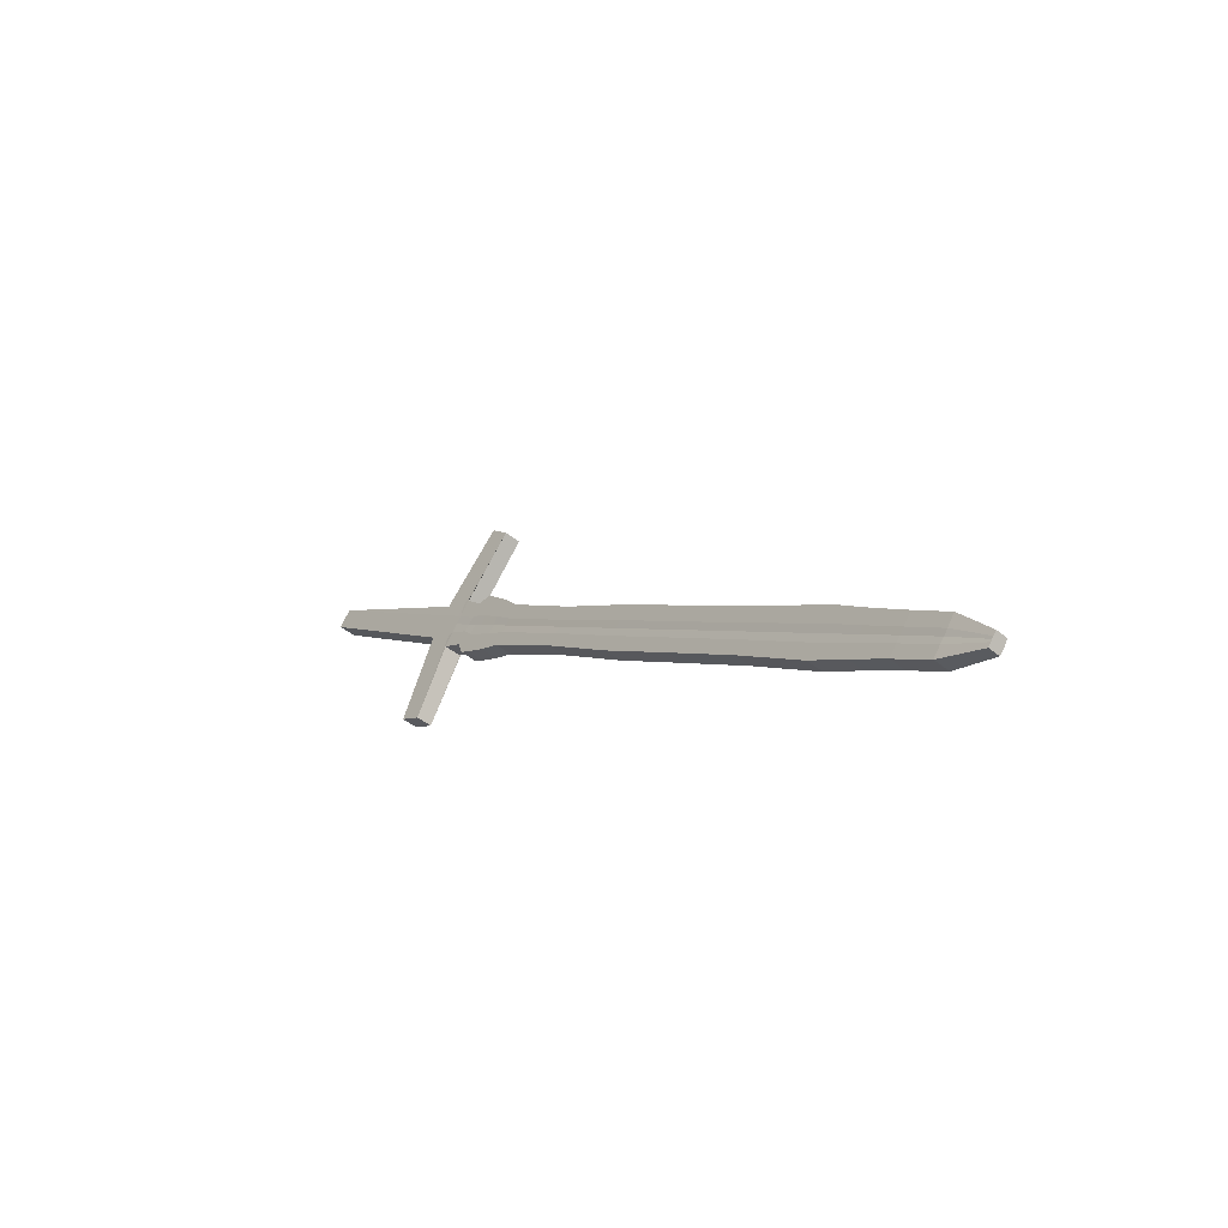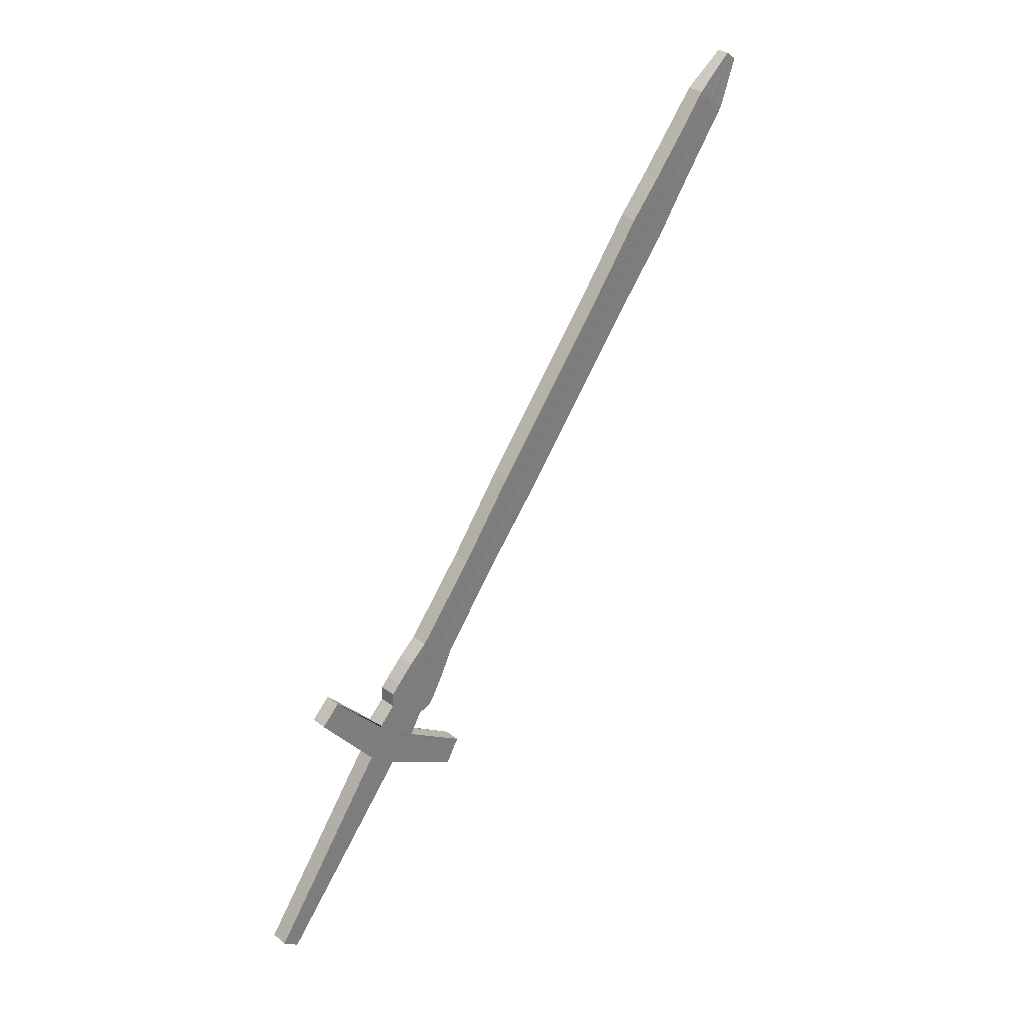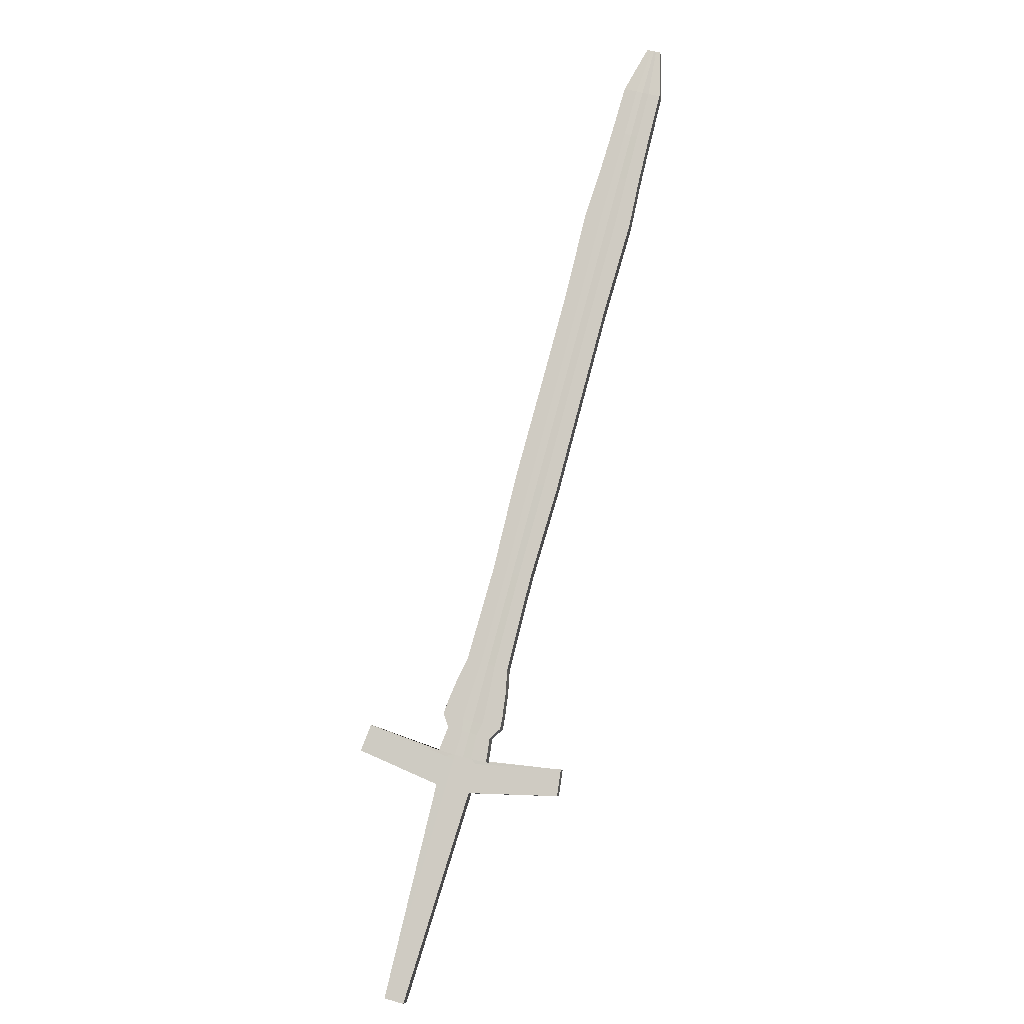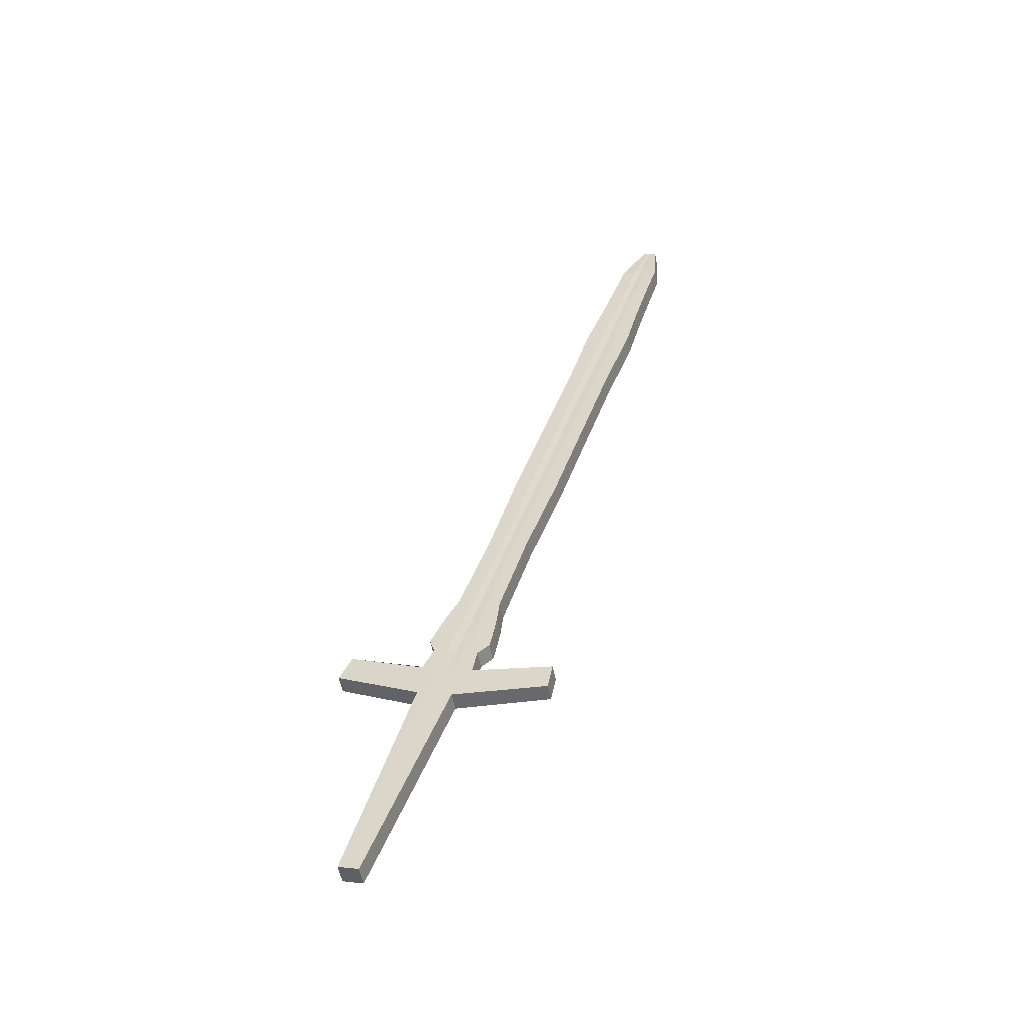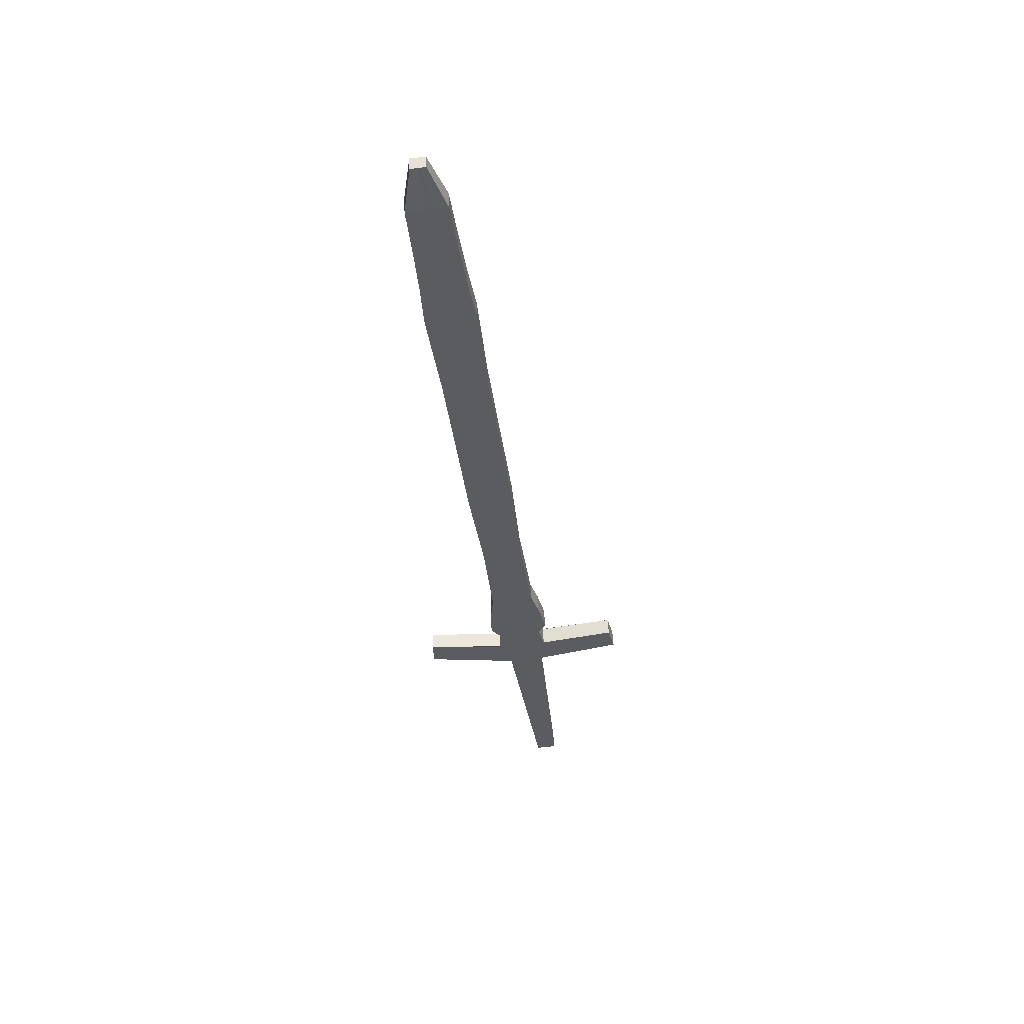
<metadata>
{"format":"obj","ext":"obj","renderer":"f3d","projection":"perspective","resolution":1024,"background":"white","views":[{"elev":66.3,"azim":117.5,"up":"+Y"},{"elev":-25.2,"azim":128.7,"up":"+Y"},{"elev":29.6,"azim":18.2,"up":"+Y"},{"elev":-15.2,"azim":21.9,"up":"+Y"},{"elev":17.0,"azim":-175.7,"up":"+Y"}]}
</metadata>
<code>
v 0.06391 0.3875 -0.419
v 0.03485 0.8103 -0.7525
v 0.0627 0.3807 -0.4276
v 0.03395 0.8052 -0.7589
v -0.07692 0.4005 -0.4094
v 0.02536 0.8115 -0.7521
v -0.07816 0.3935 -0.4183
v 0.02446 0.8064 -0.7585
v 0.02721 0.6062 -0.5869
v 0.02589 0.5987 -0.5962
v -0.003958 0.6024 -0.595
v -0.002647 0.6098 -0.5856
v 0.01543 0.4969 -0.5139
v -0.01137 0.5001 -0.5127
v -0.01006 0.5076 -0.5034
v 0.01674 0.5043 -0.5045
v 0.03747 0.7081 -0.6692
v 0.03616 0.7006 -0.6786
v 0.003649 0.7046 -0.6772
v 0.00496 0.712 -0.6678
v 0.01196 0.4457 -0.4728
v -0.01688 0.4492 -0.4715
v -0.01557 0.4567 -0.4622
v 0.01328 0.4532 -0.4634
v 0.02297 0.5551 -0.5457
v 0.02166 0.5477 -0.5551
v -0.008679 0.5514 -0.5538
v -0.007368 0.5588 -0.5444
v 0.03027 0.6498 -0.6374
v 0.000618 0.6534 -0.6361
v 0.001929 0.6608 -0.6267
v 0.03159 0.6572 -0.628
v 0.03921 0.7594 -0.7102
v 0.0379 0.752 -0.7196
v 0.01094 0.7553 -0.7184
v 0.01225 0.7627 -0.7091
v -0.01358 0.2615 -0.3229
v 0.03095 0.8056 -0.7587
v -0.01227 0.2689 -0.3135
v 0.03184 0.8107 -0.7524
v 0.01774 0.6073 -0.5865
v 0.01643 0.5999 -0.5958
v 0.006933 0.4979 -0.5135
v 0.008244 0.5053 -0.5041
v 0.02716 0.7093 -0.6688
v 0.02585 0.7019 -0.6781
v 0.004129 0.4543 -0.463
v 0.002818 0.4468 -0.4724
v 0.01204 0.5489 -0.5547
v 0.01335 0.5563 -0.5453
v 0.02087 0.6509 -0.637
v 0.02218 0.6584 -0.6276
v 0.03066 0.7605 -0.7099
v 0.02935 0.753 -0.7192
v 0.0277 0.806 -0.7586
v -0.02575 0.2706 -0.313
v 0.006235 0.6011 -0.5954
v -0.002217 0.499 -0.5131
v 0.01475 0.7032 -0.6777
v -0.007031 0.448 -0.472
v 0.001678 0.5501 -0.5542
v 0.01074 0.6522 -0.6365
v 0.02014 0.7541 -0.7188
v -0.02706 0.2631 -0.3223
v 0.0286 0.8111 -0.7522
v 0.007546 0.6086 -0.586
v -0.000906 0.5065 -0.5037
v 0.01606 0.7107 -0.6683
v -0.00572 0.4555 -0.4626
v 0.002989 0.5576 -0.5449
v 0.01205 0.6596 -0.6272
v 0.02145 0.7616 -0.7095
v 0.04086 0.7849 -0.7309
v 0.03959 0.7777 -0.74
v 0.01378 0.7808 -0.7389
v 0.01505 0.788 -0.7298
v 0.03267 0.7859 -0.7306
v 0.0314 0.7787 -0.7396
v 0.02386 0.787 -0.7302
v 0.02259 0.7798 -0.7393
v 0.03667 0.7263 -0.6991
v 0.007656 0.7299 -0.6978
v 0.008967 0.7373 -0.6885
v 0.03799 0.7338 -0.6897
v 0.02747 0.7275 -0.6987
v 0.02878 0.7349 -0.6893
v 0.01887 0.7361 -0.6889
v 0.01756 0.7287 -0.6983
v 0.01511 0.4195 -0.4524
v -0.02464 0.4244 -0.4507
v -0.02332 0.4318 -0.4414
v 0.01642 0.427 -0.4431
v 0.002507 0.4211 -0.4519
v 0.003818 0.4285 -0.4425
v -0.009754 0.4302 -0.4419
v -0.01107 0.4227 -0.4513
v 0.01541 0.44 -0.4533
v 0.0141 0.4326 -0.4626
v -0.02134 0.4369 -0.4611
v -0.02003 0.4443 -0.4517
v 0.002865 0.4339 -0.4622
v 0.004176 0.4414 -0.4528
v -0.007925 0.4429 -0.4523
v -0.009236 0.4354 -0.4616
v 0.009193 0.4074 -0.4419
v -0.02084 0.411 -0.4407
v -0.01953 0.4185 -0.4313
v -0.000331 0.4085 -0.4415
v 0.000981 0.416 -0.4322
v -0.009273 0.4172 -0.4317
v -0.01058 0.4098 -0.4411
v 0.0105 0.4148 -0.4326
v 0.0165 0.4205 -0.4379
v 0.01519 0.4131 -0.4473
v -0.02585 0.4181 -0.4456
v -0.02454 0.4255 -0.4362
v 0.002176 0.4147 -0.4468
v 0.003487 0.4221 -0.4374
v -0.01053 0.4238 -0.4368
v -0.01184 0.4164 -0.4462
v 0.0618 0.3951 -0.4389
v -0.07462 0.4079 -0.4302
v -0.07338 0.4149 -0.4214
v -0.000894 0.3925 -0.4287
v 0.000417 0.4 -0.4194
v -0.01145 0.4014 -0.4189
v -0.01276 0.394 -0.4282
v 0.06301 0.402 -0.4303
v 0.01132 0.4017 -0.4222
v 0.01001 0.3942 -0.4316
v -0.02399 0.3982 -0.43
v -0.02268 0.4056 -0.4206
v -0.000803 0.3951 -0.4308
v 0.000508 0.4025 -0.4214
v -0.0111 0.404 -0.4209
v -0.01241 0.3965 -0.4303
v 0.002282 0.3768 -0.4166
v 0.03201 0.8107 -0.7524
v 0.01829 0.6073 -0.5865
v 0.008739 0.5053 -0.5042
v 0.02776 0.7092 -0.6688
v 0.004662 0.4542 -0.463
v 0.01391 0.5562 -0.5453
v 0.02273 0.6583 -0.6276
v 0.03116 0.7604 -0.7099
v 0.03112 0.8056 -0.7588
v 0.003587 0.3842 -0.4073
v 0.01698 0.5998 -0.5958
v 0.007428 0.4978 -0.5135
v 0.02645 0.7018 -0.6782
v 0.003351 0.4468 -0.4724
v 0.0126 0.5488 -0.5547
v 0.02142 0.6508 -0.637
v 0.02985 0.753 -0.7193
v 0.03188 0.7786 -0.7397
v 0.03315 0.7858 -0.7306
v 0.02801 0.7274 -0.6987
v 0.02932 0.7348 -0.6893
v 0.003242 0.421 -0.4519
v 0.004553 0.4284 -0.4426
v 0.00352 0.4339 -0.4622
v 0.004831 0.4413 -0.4528
v 0.001536 0.4159 -0.4322
v 0.000224 0.4085 -0.4416
v 0.004245 0.422 -0.4374
v 0.002934 0.4146 -0.4468
v 0.00276 0.3927 -0.4293
v 0.004065 0.4001 -0.42
v -0.000173 0.395 -0.4308
v 0.001138 0.4025 -0.4215
v 0.02739 0.806 -0.7586
v -0.01965 0.387 -0.4063
v 0.005264 0.6013 -0.5953
v -0.003088 0.4991 -0.5131
v 0.01369 0.7034 -0.6776
v -0.007969 0.4482 -0.4719
v 0.000692 0.5502 -0.5542
v 0.009779 0.6523 -0.6365
v 0.01927 0.7543 -0.7188
v -0.02095 0.3796 -0.4156
v 0.02829 0.8111 -0.7522
v 0.006575 0.6087 -0.586
v -0.001777 0.5066 -0.5037
v 0.015 0.7108 -0.6682
v -0.006658 0.4556 -0.4626
v 0.002003 0.5577 -0.5448
v 0.01109 0.6597 -0.6271
v 0.02058 0.7617 -0.7094
v 0.02302 0.7871 -0.7302
v 0.02175 0.7799 -0.7392
v 0.01793 0.7362 -0.6888
v 0.01662 0.7288 -0.6982
v -0.01105 0.4303 -0.4419
v -0.01236 0.4229 -0.4513
v -0.009078 0.443 -0.4522
v -0.01039 0.4356 -0.4616
v -0.01156 0.4099 -0.4411
v -0.01025 0.4174 -0.4317
v -0.01317 0.4166 -0.4461
v -0.01186 0.424 -0.4367
v -0.01734 0.4027 -0.4191
v -0.01865 0.3953 -0.4284
v -0.0122 0.4041 -0.4209
v -0.01351 0.3967 -0.4303
v 0.06221 0.3885 -0.4337
v -0.07624 0.4013 -0.4247
v -0.07501 0.4083 -0.4159
v -0.006725 0.3323 -0.3801
v -0.005414 0.3398 -0.3707
v -0.01801 0.3413 -0.3702
v -0.01933 0.3339 -0.3796
v 0.06342 0.3953 -0.4251
v 0.003845 0.3928 -0.4142
v 0.00254 0.3854 -0.4235
v -0.01971 0.3881 -0.4226
v -0.0184 0.3955 -0.4132
v 0.06246 0.3846 -0.4307
v -0.0772 0.3974 -0.4215
v -0.07596 0.4044 -0.4126
v -0.01015 0.2969 -0.3515
v -0.008843 0.3043 -0.3421
v -0.02188 0.3059 -0.3416
v -0.02319 0.2985 -0.351
v 0.003716 0.3885 -0.4107
v 0.002411 0.3811 -0.4201
v -0.02033 0.3839 -0.4191
v -0.01903 0.3913 -0.4098
v 0.06366 0.3914 -0.4221
v 0.06262 0.3819 -0.4286
v -0.07785 0.3947 -0.4193
v -0.07662 0.4017 -0.4104
v -0.0125 0.2727 -0.332
v -0.01119 0.2802 -0.3226
v -0.02452 0.2818 -0.322
v -0.02583 0.2743 -0.3314
v 0.003628 0.3855 -0.4084
v 0.002323 0.3781 -0.4177
v -0.02075 0.381 -0.4167
v -0.01945 0.3884 -0.4074
v 0.06383 0.3888 -0.42
v -0.02032 0.2623 -0.3226
v 0.03021 0.8108 -0.7523
v 0.01261 0.6078 -0.5865
v 0.003637 0.5057 -0.5042
v 0.02158 0.7098 -0.6687
v -0.000827 0.4547 -0.463
v 0.008136 0.5567 -0.5453
v 0.01709 0.6588 -0.6276
v 0.02602 0.7608 -0.7099
v 0.02931 0.8057 -0.7588
v -0.01901 0.2697 -0.3132
v 0.01134 0.6005 -0.5956
v 0.002363 0.4985 -0.5133
v 0.02031 0.7026 -0.6779
v -0.002101 0.4475 -0.4721
v 0.006862 0.5495 -0.5544
v 0.01581 0.6516 -0.6367
v 0.02475 0.7536 -0.719
v 0.027 0.7792 -0.7394
v 0.02823 0.7862 -0.7306
v 0.02252 0.7281 -0.6984
v 0.0238 0.7353 -0.6893
v -0.004274 0.4219 -0.4516
v -0.002999 0.4292 -0.4425
v -0.003181 0.4347 -0.4619
v -0.001906 0.4419 -0.4527
v -0.004178 0.4164 -0.4322
v -0.005452 0.4092 -0.4413
v -0.003551 0.4228 -0.4373
v -0.004825 0.4156 -0.4464
v -0.006825 0.3932 -0.4285
v -0.005514 0.4007 -0.4191
v -0.006606 0.3958 -0.4305
v -0.005295 0.4032 -0.4212
v -0.01171 0.3405 -0.3705
v -0.01303 0.3331 -0.3798
v -0.01667 0.2977 -0.3512
v -0.01536 0.3051 -0.3419
v -0.01785 0.281 -0.3223
v -0.01916 0.2735 -0.3317
f 73 74 4 2
f 190 75 8 171
f 75 76 6 8
f 156 73 2 138
f 180 172 5 7
f 146 138 2 4
f 143 25 9 139
f 27 28 12 11
f 177 27 11 173
f 25 26 10 9
f 24 21 13 16
f 176 22 14 174
f 22 23 15 14
f 142 24 16 140
f 144 32 17 141
f 30 31 20 19
f 178 30 19 175
f 32 29 18 17
f 162 97 24 142
f 99 100 23 22
f 196 99 22 176
f 97 98 21 24
f 16 13 26 25
f 174 14 27 177
f 14 15 28 27
f 140 16 25 143
f 9 10 29 32
f 173 11 30 178
f 11 12 31 30
f 139 9 32 144
f 158 84 33 145
f 82 83 36 35
f 192 82 35 179
f 84 81 34 33
f 157 85 54 154
f 262 86 53 249
f 243 41 52 248
f 148 42 51 153
f 244 44 50 247
f 149 43 49 152
f 161 101 48 151
f 266 102 47 246
f 153 51 46 150
f 248 52 45 245
f 246 47 44 244
f 151 48 43 149
f 152 49 42 148
f 247 50 41 243
f 250 242 40 38
f 137 147 39 37
f 260 77 40 242
f 155 78 38 146
f 189 79 65 181
f 171 181 65 55
f 186 70 66 182
f 185 69 67 183
f 187 71 68 184
f 195 103 69 185
f 183 67 70 186
f 182 66 71 187
f 191 87 72 188
f 261 88 63 258
f 252 57 62 257
f 253 58 61 256
f 265 104 60 255
f 257 62 59 254
f 255 60 58 253
f 256 61 57 252
f 241 251 56 64
f 259 80 55 250
f 258 63 80 259
f 188 72 79 189
f 154 54 78 155
f 249 53 77 260
f 145 33 73 156
f 35 36 76 75
f 179 35 75 190
f 33 34 74 73
f 254 59 88 261
f 184 68 87 191
f 245 45 86 262
f 150 46 85 157
f 17 18 81 84
f 175 19 82 192
f 19 20 83 82
f 141 17 84 158
f 270 120 96 263
f 200 119 95 193
f 269 118 94 264
f 166 117 93 159
f 113 114 89 92
f 199 115 90 194
f 115 116 91 90
f 165 113 92 160
f 263 96 104 265
f 193 95 103 195
f 264 94 102 266
f 159 93 101 161
f 92 89 98 97
f 194 90 99 196
f 90 91 100 99
f 160 92 97 162
f 170 129 112 163
f 131 132 107 106
f 204 131 106 197
f 129 130 105 112
f 169 133 108 164
f 274 134 109 267
f 203 135 110 198
f 273 136 111 268
f 163 112 113 165
f 106 107 116 115
f 197 106 115 199
f 112 105 114 113
f 164 108 117 166
f 267 109 118 269
f 198 110 119 200
f 268 111 120 270
f 276 211 127 271
f 216 210 126 201
f 275 209 125 272
f 214 208 124 167
f 212 205 121 128
f 215 206 122 202
f 206 207 123 122
f 213 212 128 168
f 271 127 136 273
f 201 126 135 203
f 272 125 134 274
f 167 124 133 169
f 128 121 130 129
f 202 122 131 204
f 122 123 132 131
f 168 128 129 170
f 125 168 170 134
f 121 167 169 130
f 209 213 168 125
f 205 214 167 121
f 105 164 166 114
f 109 163 165 118
f 130 169 164 105
f 134 170 163 109
f 94 160 162 102
f 89 159 161 98
f 118 165 160 94
f 114 166 159 89
f 45 141 158 86
f 18 150 157 81
f 53 145 156 77
f 34 154 155 74
f 74 155 146 4
f 3 1 147 137
f 26 152 148 10
f 21 151 149 13
f 29 153 150 18
f 98 161 151 21
f 13 149 152 26
f 10 148 153 29
f 81 157 154 34
f 86 158 145 53
f 41 139 144 52
f 44 140 143 50
f 102 162 142 47
f 52 144 141 45
f 47 142 140 44
f 50 143 139 41
f 38 40 138 146
f 77 156 138 40
f 127 202 204 136
f 123 201 203 132
f 211 215 202 127
f 207 216 201 123
f 107 198 200 116
f 111 197 199 120
f 132 203 198 107
f 136 204 197 111
f 96 194 196 104
f 91 193 195 100
f 120 199 194 96
f 116 200 193 91
f 59 175 192 88
f 20 184 191 83
f 63 179 190 80
f 36 188 189 76
f 83 191 188 36
f 12 182 187 31
f 15 183 186 28
f 100 195 185 23
f 31 187 184 20
f 23 185 183 15
f 28 186 182 12
f 8 6 181 171
f 76 189 181 6
f 88 192 179 63
f 57 173 178 62
f 58 174 177 61
f 104 196 176 60
f 62 178 175 59
f 60 176 174 58
f 61 177 173 57
f 64 56 172 180
f 80 190 171 55
f 219 227 216 207
f 223 226 215 211
f 217 225 214 205
f 221 224 213 209
f 224 228 212 213
f 218 219 207 206
f 226 218 206 215
f 228 217 205 212
f 225 220 208 214
f 278 221 209 275
f 227 222 210 216
f 277 223 211 276
f 280 235 223 277
f 239 234 222 227
f 279 233 221 278
f 237 232 220 225
f 240 229 217 228
f 238 230 218 226
f 230 231 219 218
f 236 240 228 224
f 233 236 224 221
f 229 237 225 217
f 235 238 226 223
f 231 239 227 219
f 5 172 239 231
f 64 180 238 235
f 3 137 237 229
f 39 147 236 233
f 147 1 240 236
f 7 5 231 230
f 180 7 230 238
f 1 3 229 240
f 137 37 232 237
f 251 39 233 279
f 172 56 234 239
f 241 64 235 280
f 37 241 280 232
f 56 251 279 234
f 234 279 278 222
f 232 280 277 220
f 220 277 276 208
f 222 278 275 210
f 126 272 274 135
f 124 271 273 133
f 210 275 272 126
f 208 276 271 124
f 108 268 270 117
f 110 267 269 119
f 133 273 268 108
f 135 274 267 110
f 95 264 266 103
f 93 263 265 101
f 119 269 264 95
f 117 270 263 93
f 68 245 262 87
f 46 254 261 85
f 72 249 260 79
f 54 258 259 78
f 78 259 250 38
f 37 39 251 241
f 49 256 252 42
f 48 255 253 43
f 51 257 254 46
f 101 265 255 48
f 43 253 256 49
f 42 252 257 51
f 85 261 258 54
f 79 260 242 65
f 55 65 242 250
f 70 247 243 66
f 69 246 244 67
f 71 248 245 68
f 103 266 246 69
f 67 244 247 70
f 66 243 248 71
f 87 262 249 72

</code>
